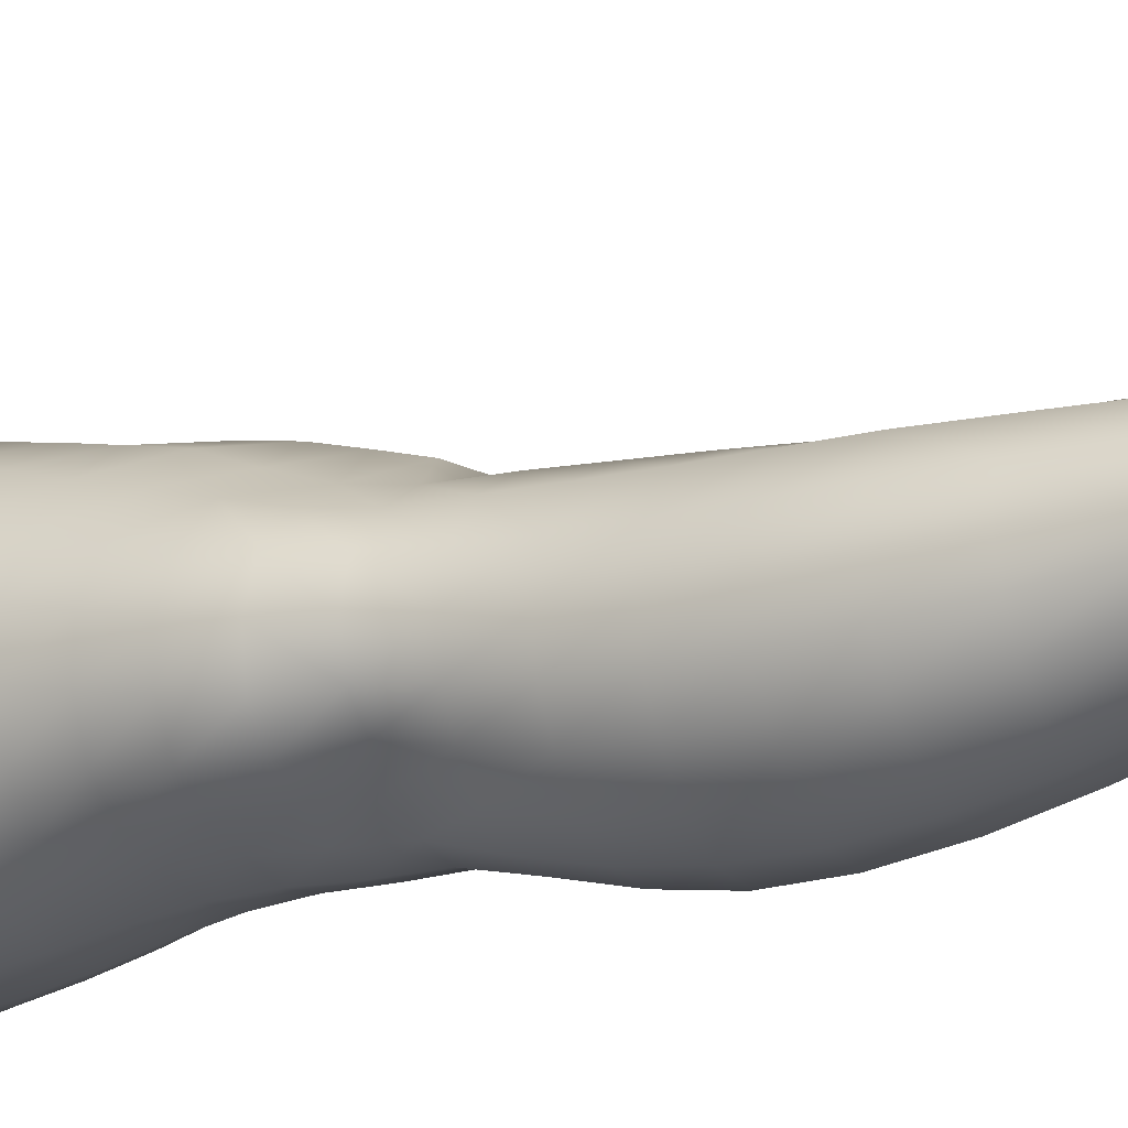
<metadata>
{"format":"obj","ext":"obj","renderer":"f3d","projection":"perspective","resolution":1024,"background":"white","views":[{"elev":-33.4,"azim":-60.3,"up":"+Z"}]}
</metadata>
<code>
o SMPLX-mesh-female.001
v 0.2014 -0.5626 -0.007991
v 0.1956 -0.567 0.03248
v 0.1647 -0.5583 -0.07145
v 0.1291 -0.5563 -0.08706
v 0.1759 -0.5708 0.07139
v 0.1454 -0.575 0.1001
v 0.1091 -0.5753 0.1125
v 0.08768 -0.5482 -0.09091
v 0.04447 -0.5312 -0.07557
v 0.05222 -0.5705 -0.07902
v 0.09065 -0.5782 -0.08651
v 0.1816 -0.5907 -0.0448
v 0.1907 -0.559 -0.04447
v 0.1573 -0.5876 -0.06912
v 0.1929 -0.5958 -0.01035
v 0.1879 -0.6008 0.02961
v 0.1396 -0.6086 0.0962
v 0.104 -0.6076 0.1074
v 0.01806 -0.57 0.07199
v 0.04056 -0.5728 0.09341
v 0.03737 -0.599 0.08461
v 0.01642 -0.5938 0.06174
v 0.01378 -0.5382 -0.04799
v 0.002409 -0.5479 -0.01674
v 0.005049 -0.5743 -0.02798
v 0.02138 -0.5695 -0.05808
v 0.1282 -0.67 0.08559
v 0.09331 -0.6693 0.09307
v 0.09862 -0.6392 0.1006
v 0.134 -0.64 0.09117
v 0.007122 -0.6158 0.0224
v 0.01636 -0.6208 0.05015
v 0.01762 -0.6498 0.03887
v 0.01072 -0.6451 0.0111
v 0.01431 -0.675 0.001682
v 0.01943 -0.6799 0.03011
v 0.01968 -0.7089 0.01835
v 0.01656 -0.7035 -0.008084
v 0.1686 -0.6059 0.06803
v 0.1712 -0.6626 0.02752
v 0.1553 -0.6681 0.06125
v 0.1614 -0.6377 0.06476
v 0.1784 -0.6324 0.02884
v 0.1265 -0.5845 -0.08264
v 0.004732 -0.5884 0.03425
v 0.004566 -0.5659 0.04593
v 0.02049 -0.6389 -0.04314
v 0.03813 -0.6375 -0.06638
v 0.03007 -0.6049 -0.06287
v 0.01217 -0.6066 -0.0365
v 0.1527 -0.6446 -0.06429
v 0.1715 -0.6494 -0.04
v 0.1757 -0.6207 -0.04141
v 0.1546 -0.6164 -0.06559
v 0.1779 -0.656 -0.008344
v 0.1845 -0.6264 -0.008406
v 0.1598 -0.7203 0.02494
v 0.143 -0.7248 0.05431
v 0.1493 -0.6972 0.05793
v 0.1652 -0.6919 0.02618
v 0.1679 -0.7131 -0.009232
v 0.1726 -0.685 -0.008899
v 0.168 -0.6779 -0.03952
v 0.1643 -0.706 -0.0387
v 0.1488 -0.6999 -0.06131
v 0.1511 -0.6724 -0.06325
v 0.1273 -0.669 -0.07884
v 0.1273 -0.696 -0.07682
v 0.09956 -0.6668 -0.0847
v 0.07052 -0.666 -0.0814
v 0.07553 -0.6933 -0.08105
v 0.1024 -0.6938 -0.08273
v 0.03243 -0.6966 -0.05528
v 0.05113 -0.6944 -0.07255
v 0.04486 -0.667 -0.06989
v 0.02713 -0.6689 -0.0492
v 0.05234 -0.8035 -0.07556
v 0.07361 -0.8007 -0.07766
v 0.06698 -0.7734 -0.07885
v 0.0455 -0.7759 -0.07308
v 0.09329 -0.7982 -0.08112
v 0.1133 -0.7974 -0.08176
v 0.1092 -0.7716 -0.0791
v 0.08868 -0.772 -0.0786
v 0.1428 -0.7774 -0.05532
v 0.1281 -0.7729 -0.07198
v 0.1317 -0.7989 -0.07368
v 0.1446 -0.8034 -0.05611
v 0.1563 -0.8087 -0.03544
v 0.1568 -0.7836 -0.03514
v 0.1545 -0.8147 -0.01161
v 0.1585 -0.7906 -0.0101
v 0.1424 -0.7959 0.01493
v 0.1383 -0.8191 0.0118
v 0.02387 -0.8162 -0.02346
v 0.02467 -0.8108 -0.04595
v 0.01939 -0.7839 -0.03814
v 0.02088 -0.7895 -0.01601
v 0.05049 -0.7977 0.02605
v 0.07053 -0.7997 0.047
v 0.06955 -0.8242 0.03513
v 0.05245 -0.8233 0.01296
v 0.1634 -0.7398 -0.009477
v 0.1548 -0.747 0.02336
v 0.1459 -0.7265 -0.05879
v 0.1606 -0.7327 -0.03731
v 0.03682 -0.7231 -0.06145
v 0.05668 -0.7207 -0.07473
v 0.0202 -0.7365 0.006453
v 0.0175 -0.731 -0.01828
v 0.1079 -0.7514 0.06526
v 0.1359 -0.7511 0.05034
v 0.1286 -0.7758 0.04557
v 0.1022 -0.7767 0.05992
v 0.1605 -0.7655 -0.009724
v 0.1578 -0.7582 -0.036
v 0.1434 -0.7519 -0.05641
v 0.1267 -0.7478 -0.07186
v 0.1065 -0.7461 -0.07808
v 0.08461 -0.7459 -0.07826
v 0.06166 -0.7468 -0.07707
v 0.04089 -0.7491 -0.0675
v 0.0182 -0.7575 -0.0286
v 0.02077 -0.7634 -0.005459
v 0.0973 -0.8012 0.05345
v 0.1227 -0.7991 0.03791
v 0.1222 -0.8213 0.03133
v 0.09438 -0.8234 0.04212
v 0.09369 -0.8454 0.03154
v 0.07059 -0.8466 0.02489
v 0.09835 -0.8256 -0.08395
v 0.1175 -0.825 -0.08311
v 0.1348 -0.8257 -0.07489
v 0.1578 -0.8335 -0.03787
v 0.1517 -0.8403 -0.0111
v 0.1365 -0.8451 0.01171
v 0.119 -0.844 0.02654
v 0.03968 -0.8649 -0.05179
v 0.03359 -0.8371 -0.04805
v 0.0322 -0.8412 -0.02841
v 0.03863 -0.8687 -0.03176
v 0.06261 -0.8589 -0.08144
v 0.08141 -0.8556 -0.09078
v 0.07947 -0.828 -0.07683
v 0.06071 -0.8313 -0.07258
v 0.1025 -0.8533 -0.09489
v 0.1234 -0.8527 -0.09124
v 0.1423 -0.8528 -0.08196
v 0.1497 -0.8285 -0.05975
v 0.1563 -0.8554 -0.06437
v 0.1588 -0.8611 -0.03895
v 0.1505 -0.8677 -0.007252
v 0.1302 -0.9035 0.01067
v 0.1266 -0.8728 0.01182
v 0.1529 -0.8977 -0.007562
v 0.1044 -1.002 -0.004131
v 0.131 -0.9992 -0.004358
v 0.1281 -1.034 -0.01029
v 0.1045 -1.037 -0.009603
v 0.04167 -0.898 -0.03571
v 0.04111 -0.8952 -0.05907
v 0.0631 -0.8897 -0.09208
v 0.08379 -0.886 -0.1023
v 0.166 -0.9215 -0.04452
v 0.1623 -0.8906 -0.03913
v 0.1608 -0.8851 -0.06736
v 0.1633 -0.9167 -0.07249
v 0.04431 -0.9954 -0.04938
v 0.04376 -0.994 -0.0713
v 0.0415 -0.9603 -0.06929
v 0.04215 -0.9622 -0.04548
v 0.06223 -0.923 -0.09866
v 0.06246 -0.9562 -0.1027
v 0.08179 -0.9531 -0.1141
v 0.08245 -0.919 -0.1099
v 0.1635 -0.9903 -0.05098
v 0.1665 -0.9548 -0.04844
v 0.1642 -0.951 -0.07578
v 0.1617 -0.9876 -0.07744
v 0.1562 -0.9279 -0.01331
v 0.1563 -0.9597 -0.0191
v 0.1335 -0.9658 0.000848
v 0.132 -0.9338 0.006822
v 0.1045 -0.9684 0.002048
v 0.1015 -0.9365 0.007845
v 0.05703 -1.066 -0.07111
v 0.05005 -1.029 -0.07168
v 0.05037 -1.032 -0.05098
v 0.05772 -1.07 -0.05232
v 0.08438 -0.9885 -0.1148
v 0.0649 -0.9907 -0.1044
v 0.06983 -1.027 -0.1016
v 0.08786 -1.025 -0.111
v 0.152 -1.067 -0.05466
v 0.1585 -1.028 -0.05307
v 0.1563 -1.026 -0.07762
v 0.1491 -1.065 -0.07748
v 0.126 -1.071 -0.01627
v 0.1496 -1.03 -0.0261
v 0.1451 -1.069 -0.0313
v 0.1213 -1.108 -0.01973
v 0.102 -1.11 -0.01884
v 0.1035 -1.074 -0.01493
v 0.0645 -1.105 -0.05277
v 0.06231 -1.102 -0.06943
v 0.0902 -1.097 -0.1018
v 0.09049 -1.062 -0.1056
v 0.07403 -1.064 -0.09725
v 0.07547 -1.099 -0.09334
v 0.127 -1.064 -0.1035
v 0.1091 -1.062 -0.108
v 0.108 -1.097 -0.1037
v 0.1243 -1.099 -0.09876
v 0.1407 -1.1 -0.07559
v 0.1404 -1.064 -0.09312
v 0.1342 -1.1 -0.08922
v 0.1451 -1.101 -0.05465
v 0.1396 -1.105 -0.03299
v 0.03652 -0.6274 0.07581
v 0.03479 -0.6578 0.06572
v 0.03307 -0.7151 0.04316
v 0.03488 -0.6875 0.056
v 0.03244 -0.7421 0.03019
v 0.0327 -0.7693 0.01777
v 0.03222 -0.7955 0.00538
v 0.03482 -0.8211 -0.004926
v 0.04117 -0.8462 -0.009871
v 0.04676 -0.8733 -0.01095
v 0.05267 -0.9312 -0.01768
v 0.04228 -0.9294 -0.04095
v 0.05112 -0.9015 -0.01338
v 0.05567 -0.9979 -0.02634
v 0.05371 -0.9635 -0.02205
v 0.06108 -1.035 -0.03039
v 0.06682 -1.073 -0.03456
v 0.07324 -1.108 -0.03713
v 0.1495 -0.7721 0.02028
v 0.1268 -0.7222 -0.07366
v 0.1046 -0.7202 -0.07961
v 0.0803 -0.7197 -0.07943
v 0.05134 -0.7472 0.05207
v 0.0769 -0.75 0.06549
v 0.07269 -0.7753 0.05707
v 0.04913 -0.7734 0.04055
v 0.09717 -0.9095 0.01133
v 0.07377 -0.9349 -0.000781
v 0.07089 -0.9061 0.003912
v 0.09541 -0.8843 0.01489
v 0.1301 -0.8818 -0.1002
v 0.1488 -0.882 -0.08843
v 0.1322 -0.9136 -0.1087
v 0.1073 -0.8832 -0.1047
v 0.1075 -0.9155 -0.1133
v 0.05819 -0.6947 0.07544
v 0.08768 -0.6978 0.08443
v 0.08208 -0.7245 0.07507
v 0.05453 -0.7209 0.06408
v 0.000581 -0.5587 0.01557
v 0.06731 -0.6049 0.1019
v 0.07263 -0.5744 0.1089
v 0.06393 -0.6356 0.09377
v 0.06093 -0.666 0.08515
v 0.05687 -0.8485 0.006663
v 0.06747 -0.8764 0.008503
v 0.07651 -0.9669 -0.006884
v 0.07859 -1.001 -0.01264
v 0.0812 -1.037 -0.01784
v 0.08344 -1.075 -0.02283
v 0.08588 -1.11 -0.02561
v 0.002045 -0.5817 0.00365
v 0.006641 -0.6109 -0.006669
v 0.01227 -0.6415 -0.01611
v 0.06581 -0.6375 -0.08071
v 0.09666 -0.639 -0.0854
v 0.09388 -0.6096 -0.08594
v 0.05987 -0.606 -0.08026
v 0.1267 -0.6414 -0.07962
v 0.1265 -0.6131 -0.08044
v 0.1147 -0.7258 0.07198
v 0.1067 -0.9505 -0.1182
v 0.1304 -0.9866 -0.113
v 0.1316 -0.9485 -0.1131
v 0.1072 -0.9874 -0.118
v 0.1514 -0.9487 -0.09824
v 0.1509 -0.9138 -0.09493
v 0.1535 -0.9938 -0.02237
v 0.1091 -1.025 -0.1139
v 0.1292 -1.025 -0.1089
v 0.1458 -1.025 -0.09632
v 0.1498 -0.9861 -0.09854
v 0.01663 -0.6715 -0.02461
v 0.02024 -0.6997 -0.03313
v 0.02321 -0.7264 -0.04163
v 0.02568 -0.7528 -0.05016
v 0.02886 -0.7793 -0.05823
v 0.03543 -0.806 -0.0641
v 0.04432 -0.8336 -0.06393
v 0.04833 -0.8618 -0.06918
v 0.04134 -0.9273 -0.06499
v 0.04888 -0.9251 -0.08377
v 0.04905 -0.8924 -0.0777
v 0.04919 -0.9585 -0.08761
v 0.0517 -0.9924 -0.08894
v 0.05726 -1.028 -0.08776
v 0.06674 -1.1 -0.08284
v 0.06341 -1.064 -0.08564
v 0.1221 -0.6984 0.07934
v 0.06979 -1.135 -0.05107
v 0.07267 -1.163 -0.04773
v 0.07221 -1.162 -0.06364
v 0.06768 -1.134 -0.06698
v 0.08858 -1.129 -0.09842
v 0.07529 -1.131 -0.08928
v 0.1053 -1.128 -0.1007
v 0.1028 -1.157 -0.09842
v 0.115 -1.158 -0.09244
v 0.1198 -1.129 -0.09536
v 0.128 -1.13 -0.08539
v 0.1337 -1.159 -0.05241
v 0.1388 -1.132 -0.05319
v 0.1337 -1.13 -0.07247
v 0.1294 -1.159 -0.07062
v 0.1326 -1.136 -0.03291
v 0.1276 -1.162 -0.03257
v 0.1163 -1.139 -0.02123
v 0.07666 -1.138 -0.03528
v 0.07773 -1.165 -0.03115
v 0.08766 -1.158 -0.09569
v 0.07701 -1.16 -0.08544
v 0.06898 -1.133 -0.07842
v 0.07397 -1.161 -0.0747
v 0.07458 -1.19 -0.05956
v 0.06886 -1.19 -0.04428
v 0.08732 -1.186 -0.09509
v 0.07986 -1.188 -0.08264
v 0.1124 -1.185 -0.09037
v 0.1012 -1.185 -0.09886
v 0.1301 -1.186 -0.0699
v 0.1228 -1.158 -0.08198
v 0.1211 -1.186 -0.07991
v 0.1321 -1.186 -0.05255
v 0.1256 -1.187 -0.03023
v 0.0755 -1.189 -0.02592
v 0.0773 -1.189 -0.0713
v 0.08703 -1.14 -0.02392
v 0.08731 -1.165 -0.02031
v 0.1003 -1.141 -0.01942
v 0.113 -1.165 -0.02048
v 0.09962 -1.166 -0.01732
v 0.0858 -1.189 -0.01324
v 0.1124 -1.19 -0.01613
v 0.09973 -1.189 -0.011
v 0.1319 -1.207 -0.07223
v 0.1358 -1.207 -0.0545
v 0.1221 -1.206 -0.08336
v 0.1011 -1.206 -0.1021
v 0.1135 -1.206 -0.09441
v 0.0849 -1.207 -0.003738
v 0.07498 -1.209 -0.02017
v 0.1004 -1.206 0.00102
v 0.1155 -1.207 -0.005991
v 0.06889 -1.211 -0.04108
v 0.0729 -1.211 -0.05802
v 0.07727 -1.21 -0.06965
v 0.08693 -1.208 -0.09587
v 0.08079 -1.209 -0.08102
v 0.1282 -1.21 -0.02638
v 0.09467 -0.8638 0.02062
v 0.07863 -0.862 0.01749
v 0.1128 -0.8607 0.02011
f 8 10 9
f 17 7 18
f 27 29 28
f 31 33 32
f 35 37 36
f 6 39 5
f 40 42 41
f 51 53 52
f 22 46 45
f 55 43 40
f 62 64 63
f 73 75 74
f 69 71 70
f 77 79 78
f 95 97 96
f 85 87 86
f 89 92 91
f 64 105 65
f 116 85 117
f 82 131 81
f 134 150 149
f 119 84 120
f 180 182 181
f 194 196 195
f 218 198 201
f 142 144 143
f 210 212 211
f 37 223 221
f 183 184 182
f 189 205 204
f 111 113 112
f 168 170 169
f 133 147 132
f 124 225 224
f 156 158 157
f 220 32 33
f 214 215 197
f 221 36 37
f 109 38 110
f 91 134 89
f 225 95 226
f 13 15 12
f 80 121 79
f 99 101 100
f 143 162 142
f 229 160 230
f 189 234 188
f 145 78 144
f 190 192 191
f 226 140 227
f 165 180 164
f 232 171 168
f 241 243 242
f 251 252 249
f 93 113 126
f 105 118 238
f 254 256 255
f 124 110 123
f 9 26 23
f 221 241 257
f 102 227 263
f 264 231 247
f 24 270 258
f 273 275 274
f 274 278 277
f 70 74 75
f 111 256 242
f 244 100 243
f 61 106 64
f 107 74 108
f 72 240 71
f 79 120 84
f 185 265 184
f 211 288 210
f 268 202 203
f 195 200 194
f 104 115 103
f 292 110 38
f 294 107 122
f 294 97 123
f 297 96 296
f 191 304 303
f 57 59 58
f 280 175 253
f 81 144 78
f 88 90 89
f 203 267 268
f 197 217 214
f 235 204 236
f 94 135 91
f 281 289 288
f 116 103 115
f 239 68 238
f 50 272 271
f 299 301 300
f 206 211 212
f 145 298 297
f 66 68 67
f 1 16 15
f 149 89 134
f 286 177 181
f 80 296 295
f 76 292 291
f 240 121 108
f 251 284 282
f 106 117 105
f 227 141 228
f 30 18 29
f 54 12 53
f 31 270 271
f 276 11 275
f 222 262 220
f 53 15 56
f 56 16 43
f 275 44 278
f 55 63 52
f 104 58 112
f 274 70 273
f 259 219 261
f 219 22 32
f 182 286 181
f 282 253 251
f 179 284 178
f 164 181 177
f 173 303 302
f 161 230 160
f 162 175 172
f 166 151 165
f 183 155 153
f 185 153 245
f 248 247 245
f 252 147 249
f 262 255 28
f 193 283 287
f 34 36 33
f 161 298 301
f 232 188 234
f 23 25 24
f 308 310 309
f 312 209 206
f 314 316 315
f 329 330 313
f 323 319 320
f 323 201 325
f 332 309 310
f 336 315 316
f 310 344 332
f 176 199 195
f 281 280 282
f 197 289 196
f 146 163 143
f 235 267 234
f 165 152 155
f 267 156 266
f 341 322 319
f 193 208 192
f 43 39 42
f 247 229 246
f 327 345 326
f 202 345 347
f 347 348 325
f 311 204 205
f 214 320 321
f 308 236 204
f 218 320 217
f 314 206 212
f 346 343 350
f 213 318 317
f 353 340 338
f 352 358 360
f 184 157 182
f 184 266 156
f 324 325 348
f 83 118 86
f 138 140 139
f 87 132 82
f 115 90 116
f 132 146 131
f 206 208 207
f 135 151 134
f 172 174 173
f 186 188 187
f 138 160 141
f 153 152 154
f 176 178 177
f 224 99 244
f 266 234 267
f 233 230 171
f 102 225 226
f 92 237 93
f 362 343 333
f 363 333 332
f 356 334 337
f 342 354 341
f 351 367 342
f 129 369 368
f 102 130 101
f 313 328 329
f 260 18 7
f 28 261 262
f 248 370 368
f 369 248 368
f 279 255 256
f 351 349 352
f 307 28 255
f 257 242 256
f 265 232 266
f 273 75 48
f 174 191 173
f 27 59 41
f 32 45 31
f 112 237 104
f 17 42 39
f 126 94 93
f 114 126 113
f 30 41 42
f 137 128 129
f 60 41 59
f 88 133 87
f 285 178 284
f 45 258 270
f 138 297 298
f 208 305 306
f 215 213 210
f 162 300 301
f 119 238 118
f 263 369 130
f 172 302 300
f 34 271 272
f 290 196 289
f 170 300 302
f 280 190 174
f 54 277 278
f 187 303 304
f 29 259 261
f 96 295 296
f 35 272 291
f 340 316 339
f 339 317 318
f 123 293 294
f 370 136 137
f 72 67 68
f 305 313 330
f 207 287 211
f 16 5 39
f 331 311 330
f 331 335 344
f 215 288 289
f 14 278 44
f 160 228 141
f 355 336 340
f 259 20 21
f 47 49 48
f 125 127 126
f 248 153 154
f 142 301 298
f 290 282 284
f 123 98 124
f 245 246 185
f 25 271 270
f 242 114 111
f 131 143 144
f 81 83 82
f 129 101 130
f 128 100 101
f 93 91 92
f 198 199 158
f 194 218 217
f 122 295 294
f 65 238 68
f 261 220 262
f 136 152 135
f 201 203 202
f 244 223 224
f 268 236 269
f 58 307 279
f 57 103 61
f 186 305 205
f 61 60 57
f 11 4 44
f 164 166 165
f 150 250 148
f 250 167 285
f 179 195 196
f 246 233 265
f 287 281 288
f 159 198 158
f 192 306 304
f 48 76 47
f 50 26 49
f 109 224 223
f 51 67 277
f 52 66 51
f 349 350 352
f 361 352 360
f 171 299 170
f 188 169 187
f 319 321 320
f 312 315 328
f 334 329 328
f 324 341 319
f 40 62 55
f 47 291 272
f 348 342 324
f 167 177 178
f 317 212 213
f 337 357 356
f 205 330 311
f 338 339 322
f 326 269 236
f 350 359 358
f 49 10 276
f 326 309 327
f 333 327 309
f 337 328 315
f 220 36 222
f 325 202 347
f 322 318 321
f 347 346 349
f 129 370 137
f 52 56 55
f 253 163 252
f 344 366 364
f 186 304 306
f 38 291 292
f 285 249 250
f 169 302 303
f 199 157 158
f 82 86 87
f 338 354 353
f 48 276 273
f 297 77 145
f 73 293 292
f 125 243 100
f 14 4 3
f 222 257 254
f 263 228 264
f 149 148 133
f 69 277 67
f 86 117 85
f 112 279 111
f 216 321 318
f 148 249 147
f 332 364 363
f 365 335 334
f 71 108 74
f 95 139 140
f 120 239 119
f 84 78 79
f 136 127 137
f 65 63 64
f 108 122 107
f 12 3 13
f 19 21 20
f 8 11 10
f 17 6 7
f 27 30 29
f 31 34 33
f 35 38 37
f 6 17 39
f 40 43 42
f 51 54 53
f 22 19 46
f 55 56 43
f 62 61 64
f 73 76 75
f 69 72 71
f 77 80 79
f 95 98 97
f 85 88 87
f 89 90 92
f 64 106 105
f 116 90 85
f 82 132 131
f 134 151 150
f 119 83 84
f 180 183 182
f 194 197 196
f 218 200 198
f 142 145 144
f 210 213 212
f 37 109 223
f 183 185 184
f 189 186 205
f 111 114 113
f 168 171 170
f 133 148 147
f 124 98 225
f 156 159 158
f 220 219 32
f 214 216 215
f 221 222 36
f 109 37 38
f 91 135 134
f 225 98 95
f 13 1 15
f 80 122 121
f 99 102 101
f 143 163 162
f 229 231 160
f 189 235 234
f 145 77 78
f 190 193 192
f 226 95 140
f 165 155 180
f 232 233 171
f 241 244 243
f 251 253 252
f 93 237 113
f 105 117 118
f 254 257 256
f 124 109 110
f 9 10 26
f 221 223 241
f 102 226 227
f 264 228 231
f 24 25 270
f 273 276 275
f 274 275 278
f 70 71 74
f 111 279 256
f 244 99 100
f 61 103 106
f 107 73 74
f 72 239 240
f 79 121 120
f 185 246 265
f 211 287 288
f 268 269 202
f 195 199 200
f 104 237 115
f 292 293 110
f 294 293 107
f 294 295 97
f 297 139 96
f 191 192 304
f 57 60 59
f 280 174 175
f 81 131 144
f 88 85 90
f 203 159 267
f 197 194 217
f 235 189 204
f 94 136 135
f 281 290 289
f 116 106 103
f 239 72 68
f 50 47 272
f 299 161 301
f 206 207 211
f 145 142 298
f 66 65 68
f 1 2 16
f 149 88 89
f 286 176 177
f 80 77 296
f 76 73 292
f 240 120 121
f 251 285 284
f 106 116 117
f 227 140 141
f 30 17 18
f 54 14 12
f 31 45 270
f 276 10 11
f 222 254 262
f 53 12 15
f 56 15 16
f 275 11 44
f 55 62 63
f 104 57 58
f 274 69 70
f 259 21 219
f 219 21 22
f 182 157 286
f 282 280 253
f 179 290 284
f 164 180 181
f 173 191 303
f 161 299 230
f 162 163 175
f 166 150 151
f 183 180 155
f 185 183 153
f 248 264 247
f 252 146 147
f 262 254 255
f 193 190 283
f 34 35 36
f 161 138 298
f 232 168 188
f 23 26 25
f 308 311 310
f 312 313 209
f 314 317 316
f 329 331 330
f 323 324 319
f 323 218 201
f 332 333 309
f 336 337 315
f 310 331 344
f 176 286 199
f 281 283 280
f 197 215 289
f 146 252 163
f 235 268 267
f 165 151 152
f 267 159 156
f 341 338 322
f 193 207 208
f 43 16 39
f 247 231 229
f 327 346 345
f 202 269 345
f 347 349 348
f 311 308 204
f 214 217 320
f 308 326 236
f 218 323 320
f 314 312 206
f 346 327 343
f 213 216 318
f 353 355 340
f 352 350 358
f 184 156 157
f 184 265 266
f 324 323 325
f 83 119 118
f 138 141 140
f 87 133 132
f 115 92 90
f 132 147 146
f 206 209 208
f 135 152 151
f 172 175 174
f 186 189 188
f 138 161 160
f 153 155 152
f 176 179 178
f 224 225 99
f 266 232 234
f 233 229 230
f 102 99 225
f 92 115 237
f 362 359 343
f 363 362 333
f 356 365 334
f 342 367 354
f 351 361 367
f 129 130 369
f 102 263 130
f 313 312 328
f 260 259 18
f 28 29 261
f 248 154 370
f 369 264 248
f 279 307 255
f 351 348 349
f 307 27 28
f 257 241 242
f 265 233 232
f 273 70 75
f 174 190 191
f 27 307 59
f 32 22 45
f 112 113 237
f 17 30 42
f 126 127 94
f 114 125 126
f 30 27 41
f 137 127 128
f 60 40 41
f 88 149 133
f 285 167 178
f 45 46 258
f 138 139 297
f 208 209 305
f 215 216 213
f 162 172 300
f 119 239 238
f 263 264 369
f 172 173 302
f 34 31 271
f 290 179 196
f 170 299 300
f 280 283 190
f 54 51 277
f 187 169 303
f 29 18 259
f 96 97 295
f 35 34 272
f 340 336 316
f 339 316 317
f 123 110 293
f 370 154 136
f 72 69 67
f 305 209 313
f 207 193 287
f 16 2 5
f 331 310 311
f 331 329 335
f 215 210 288
f 14 54 278
f 160 231 228
f 355 357 336
f 259 260 20
f 47 50 49
f 125 128 127
f 248 245 153
f 142 162 301
f 290 281 282
f 123 97 98
f 245 247 246
f 25 50 271
f 242 243 114
f 131 146 143
f 81 84 83
f 129 128 101
f 128 125 100
f 93 94 91
f 198 200 199
f 194 200 218
f 122 80 295
f 65 105 238
f 261 219 220
f 136 154 152
f 201 198 203
f 244 241 223
f 268 235 236
f 58 59 307
f 57 104 103
f 186 306 305
f 61 62 60
f 11 8 4
f 164 167 166
f 150 166 250
f 250 166 167
f 179 176 195
f 246 229 233
f 287 283 281
f 159 203 198
f 192 208 306
f 48 75 76
f 50 25 26
f 109 124 224
f 51 66 67
f 52 63 66
f 349 346 350
f 361 351 352
f 171 230 299
f 188 168 169
f 319 322 321
f 312 314 315
f 334 335 329
f 324 342 341
f 40 60 62
f 47 76 291
f 348 351 342
f 167 164 177
f 317 314 212
f 337 336 357
f 205 305 330
f 338 340 339
f 326 345 269
f 350 343 359
f 49 26 10
f 326 308 309
f 333 343 327
f 337 334 328
f 220 33 36
f 325 201 202
f 322 339 318
f 347 345 346
f 129 368 370
f 52 53 56
f 253 175 163
f 344 335 366
f 186 187 304
f 38 35 291
f 285 251 249
f 169 170 302
f 199 286 157
f 82 83 86
f 338 341 354
f 48 49 276
f 297 296 77
f 73 107 293
f 125 114 243
f 14 44 4
f 222 221 257
f 263 227 228
f 149 150 148
f 69 274 277
f 86 118 117
f 112 58 279
f 216 214 321
f 148 250 249
f 332 344 364
f 365 366 335
f 71 240 108
f 95 96 139
f 120 240 239
f 84 81 78
f 136 94 127
f 65 66 63
f 108 121 122
f 12 14 3
f 19 22 21

</code>
